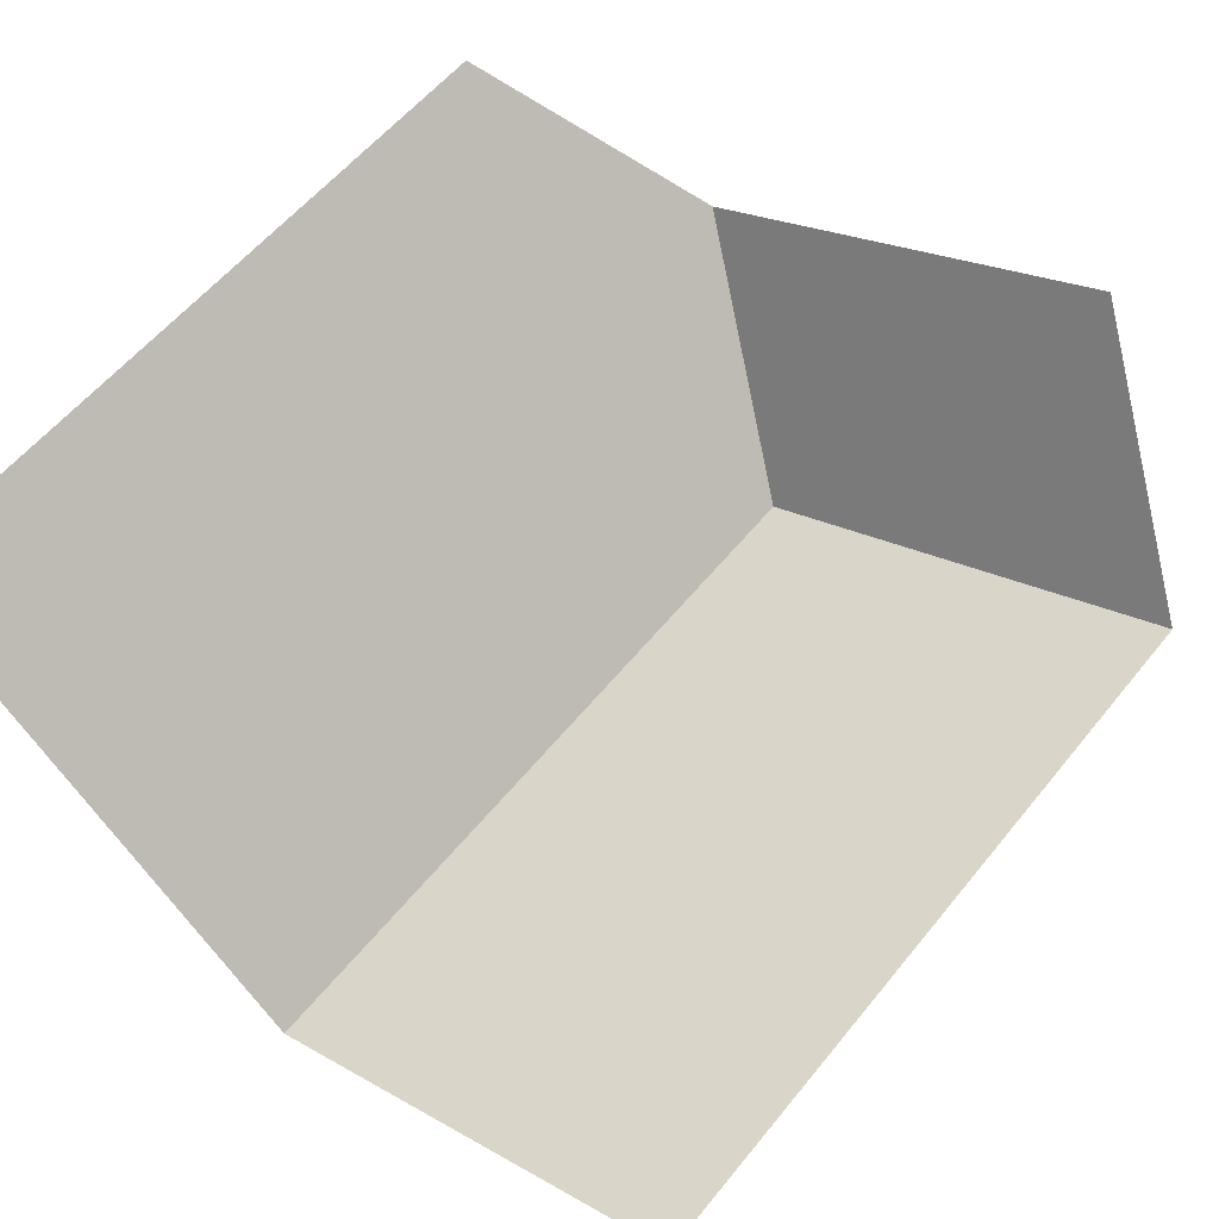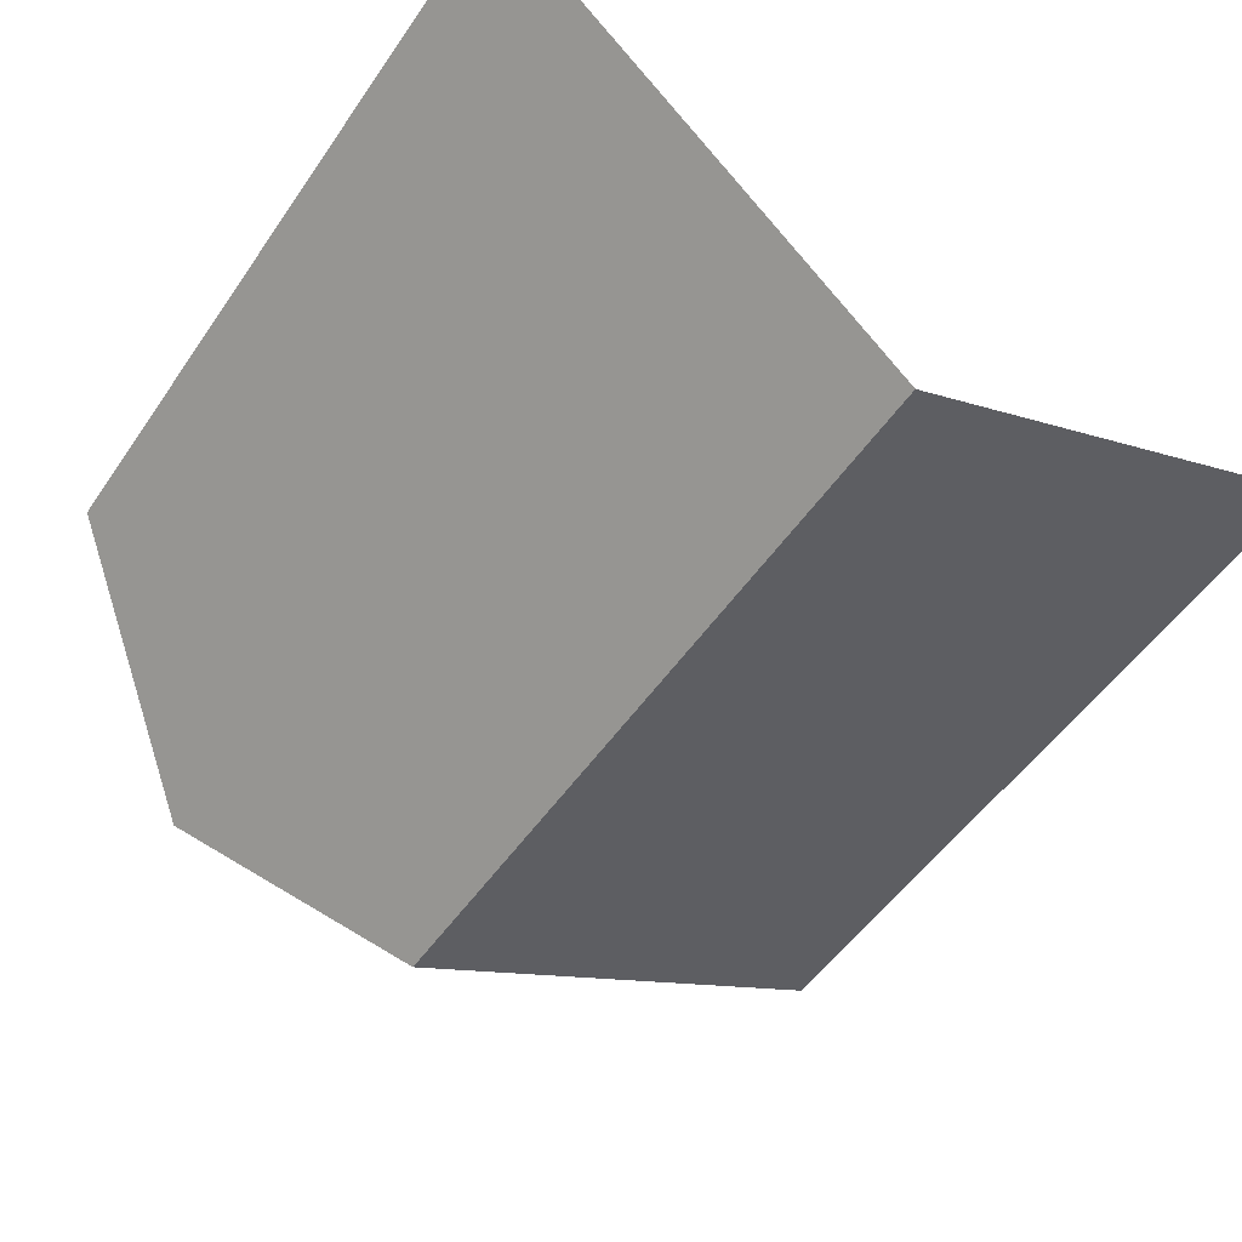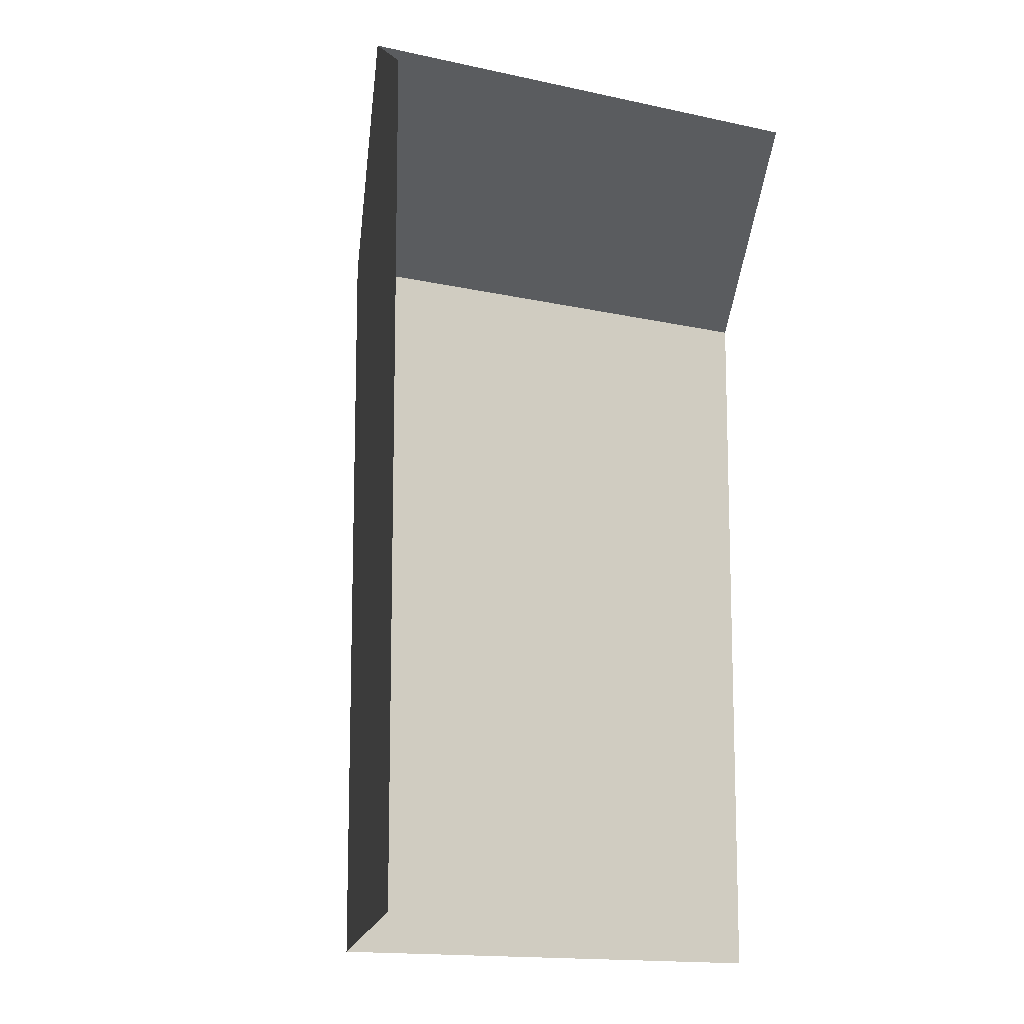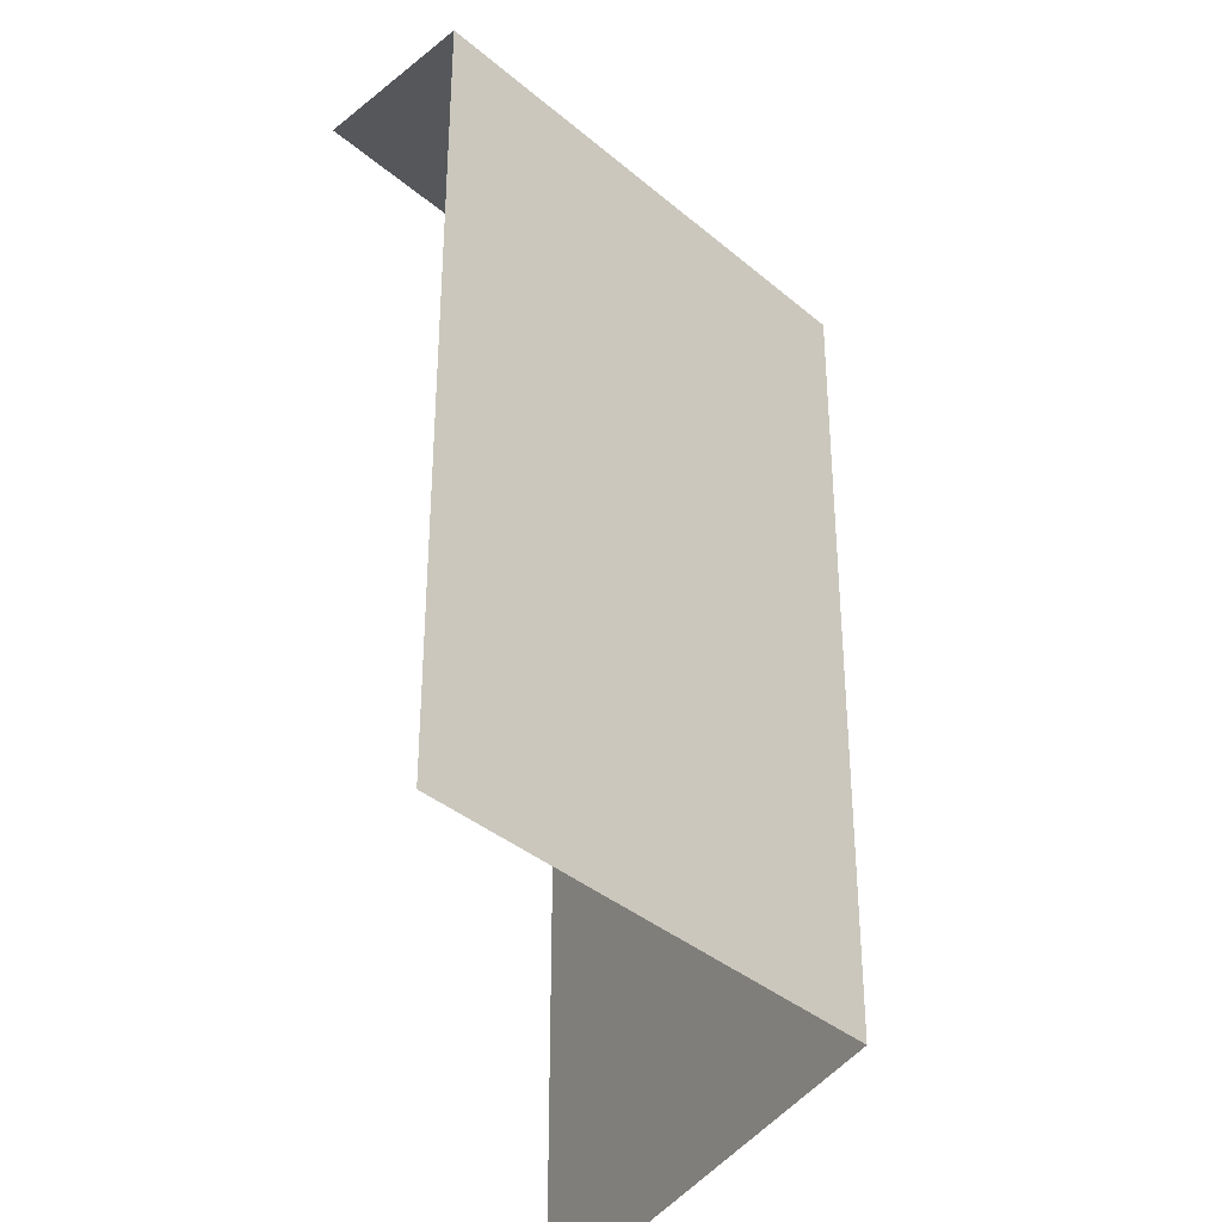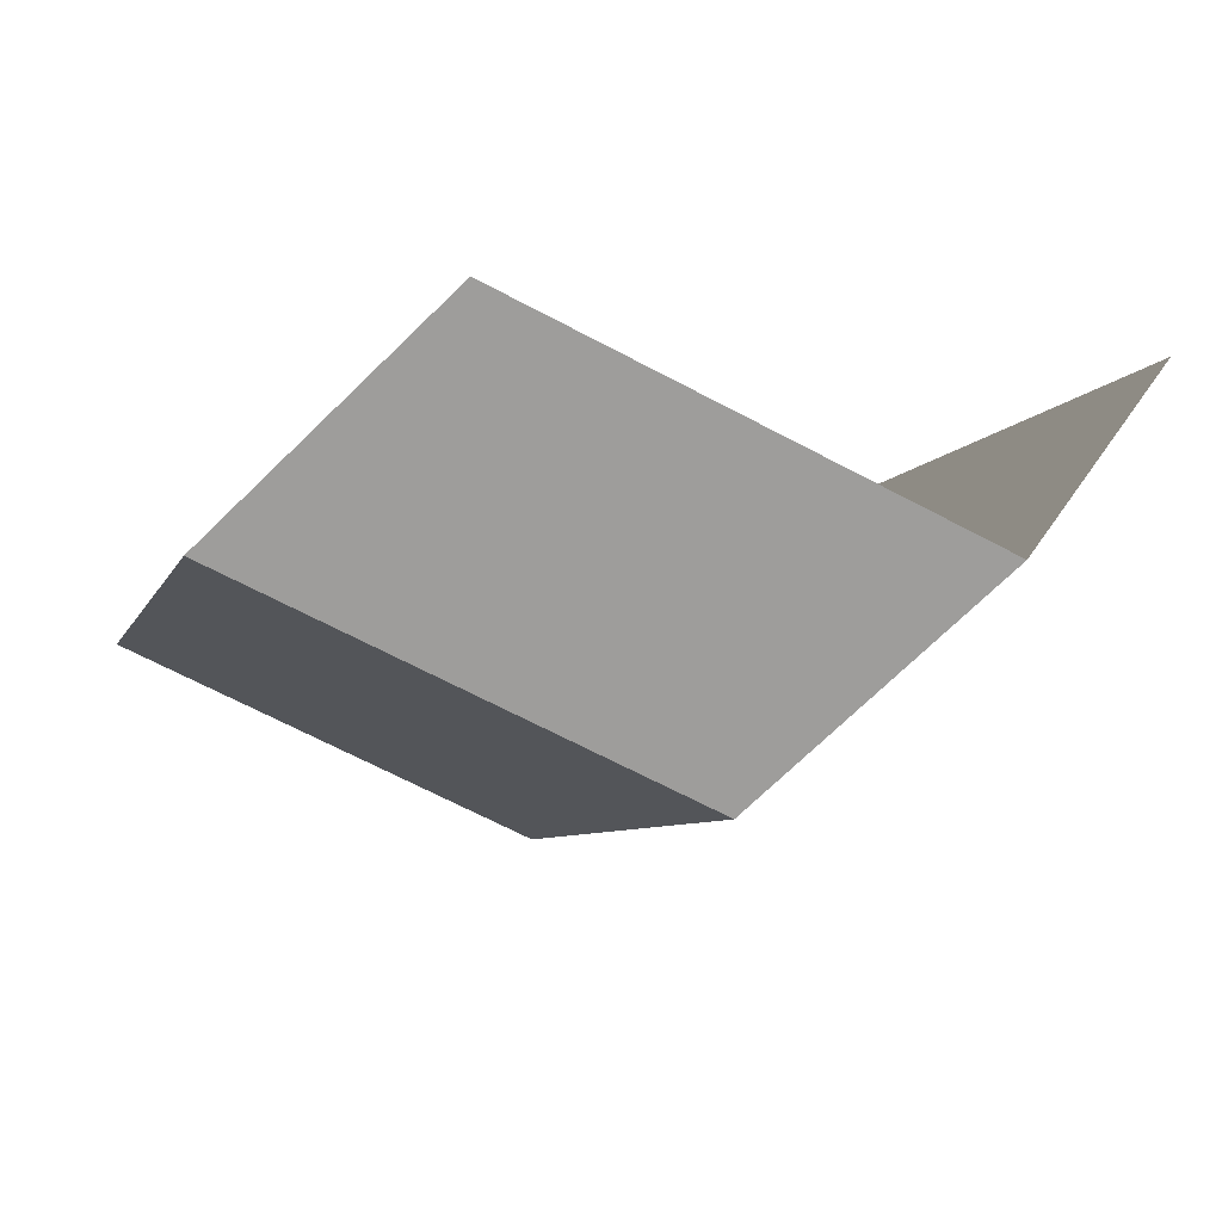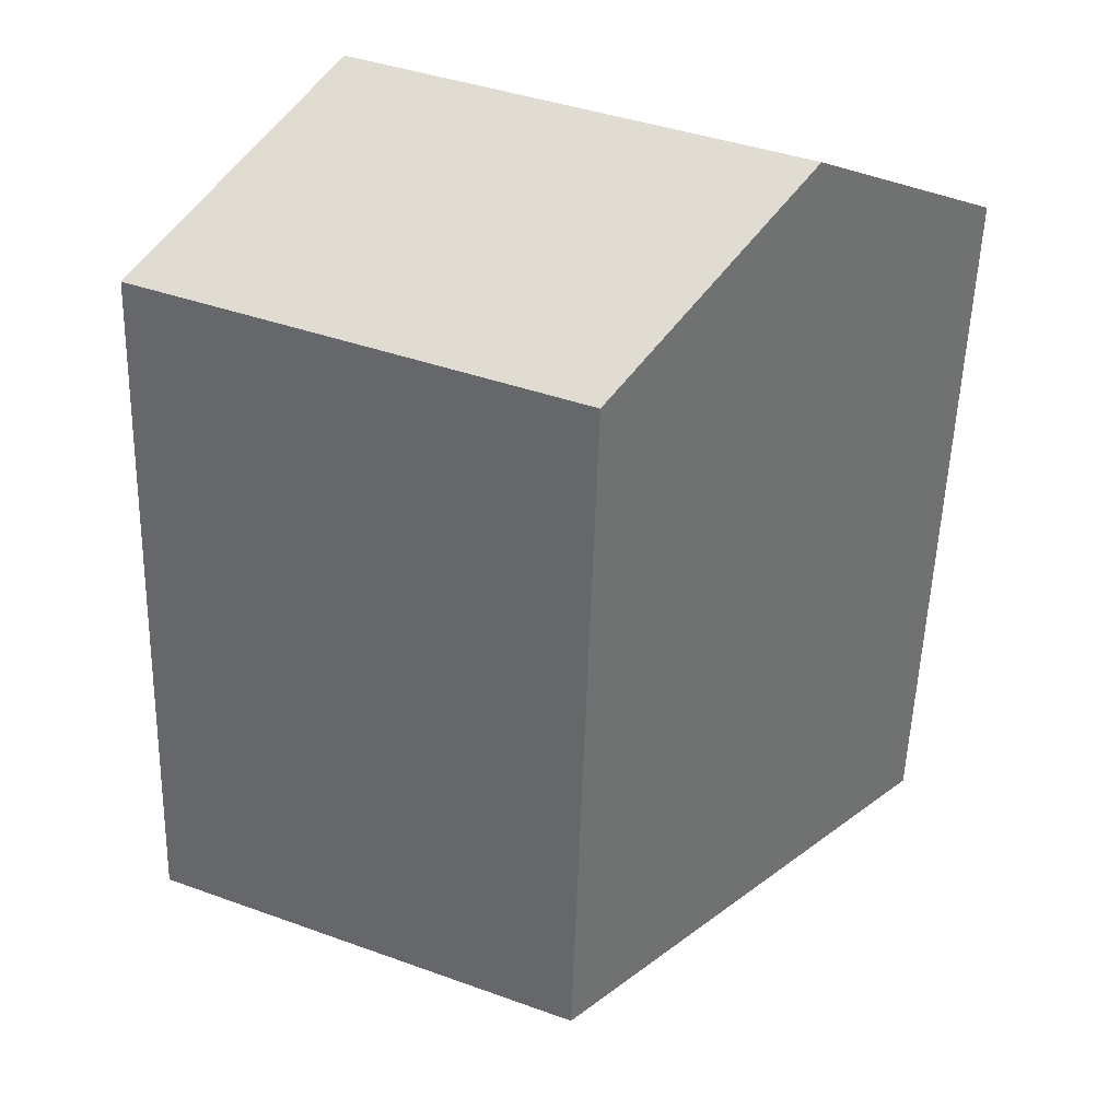
<metadata>
{"format":"obj","ext":"obj","renderer":"f3d","projection":"perspective","resolution":1024,"background":"white","views":[{"elev":57.4,"azim":38.5,"up":"+Z"},{"elev":-51.0,"azim":-33.2,"up":"+Z"},{"elev":-13.8,"azim":-51.9,"up":"+Y"},{"elev":-36.9,"azim":108.1,"up":"+Y"},{"elev":-6.1,"azim":165.8,"up":"+Z"},{"elev":-54.5,"azim":178.2,"up":"+Z"}]}
</metadata>
<code>
v  9.776 17.41 -9.925
v  15.93 20.97 0.02294
v  20.82 17.41 -4.939
v  4.888 20.97 -4.963
v  0.0003996 17.41 -0.0005933
v  9.776 -1.32 -9.924
v  0 -1.32 -8.083e-17
v  20.82 -1.32 -4.939
g defaultobject
f 1 2 3
f 2 1 4
f 5 6 7
f 6 5 1
f 1 5 4
f 1 8 6
f 8 1 3

</code>
